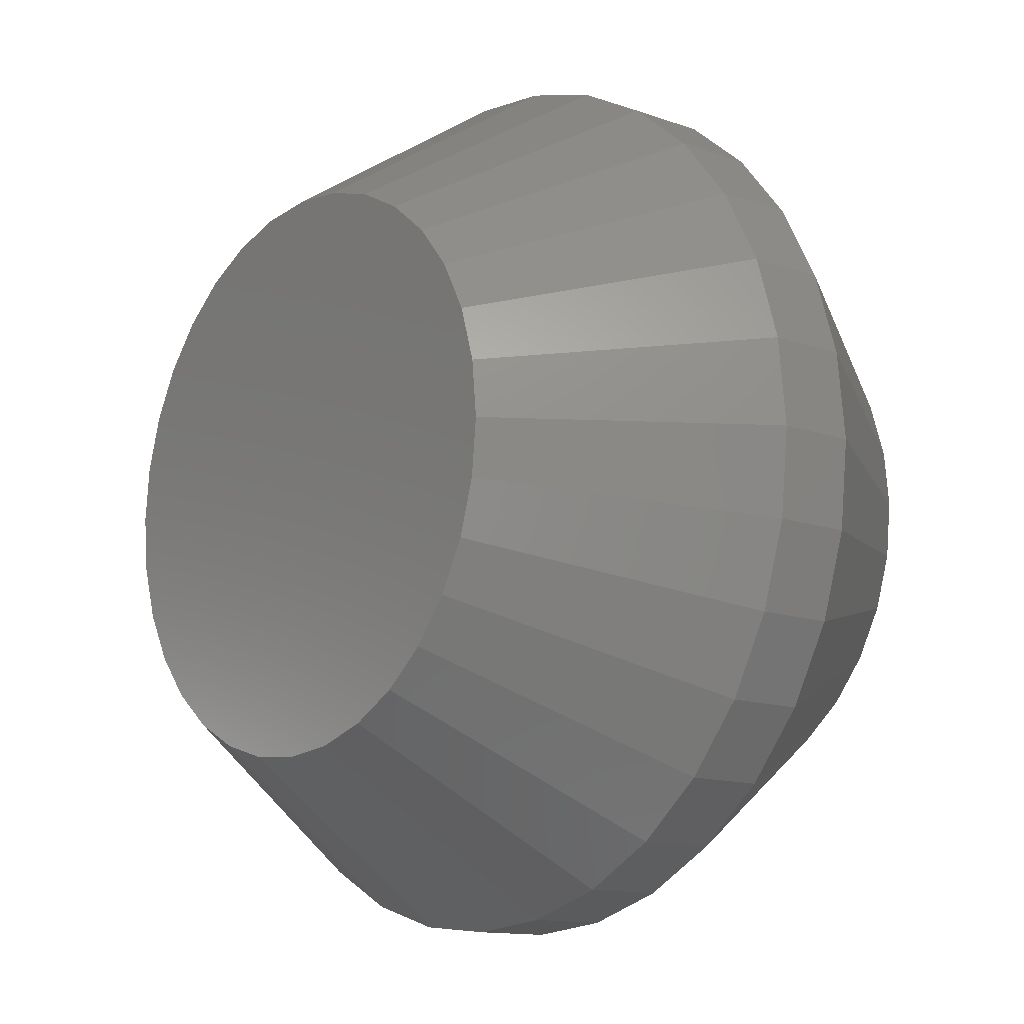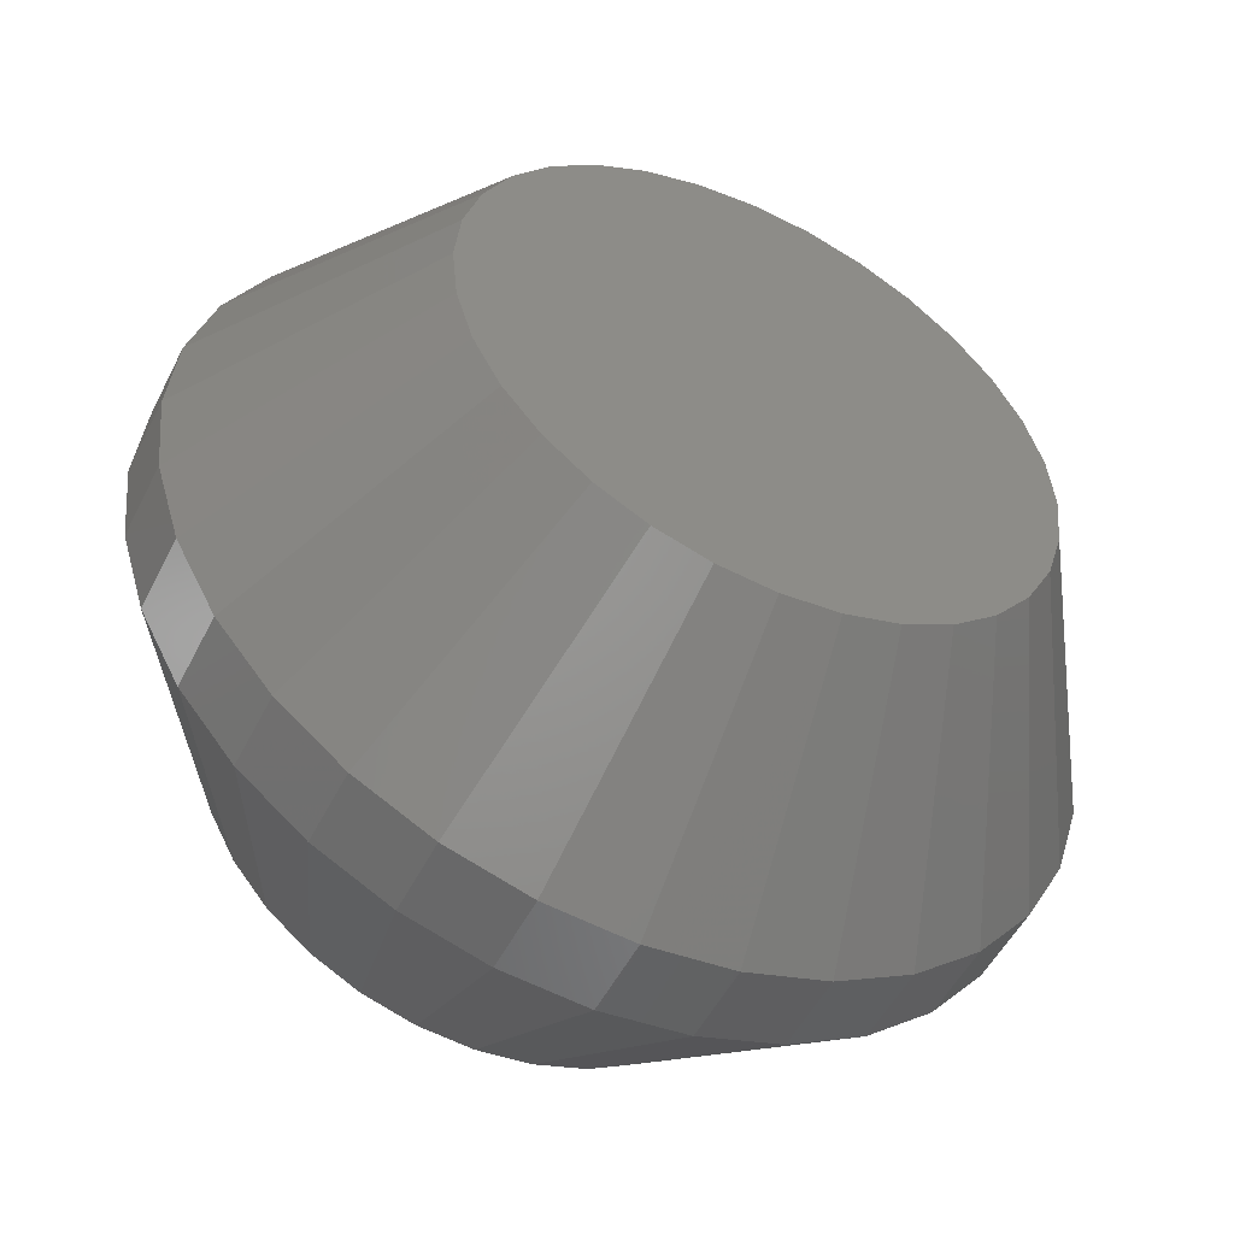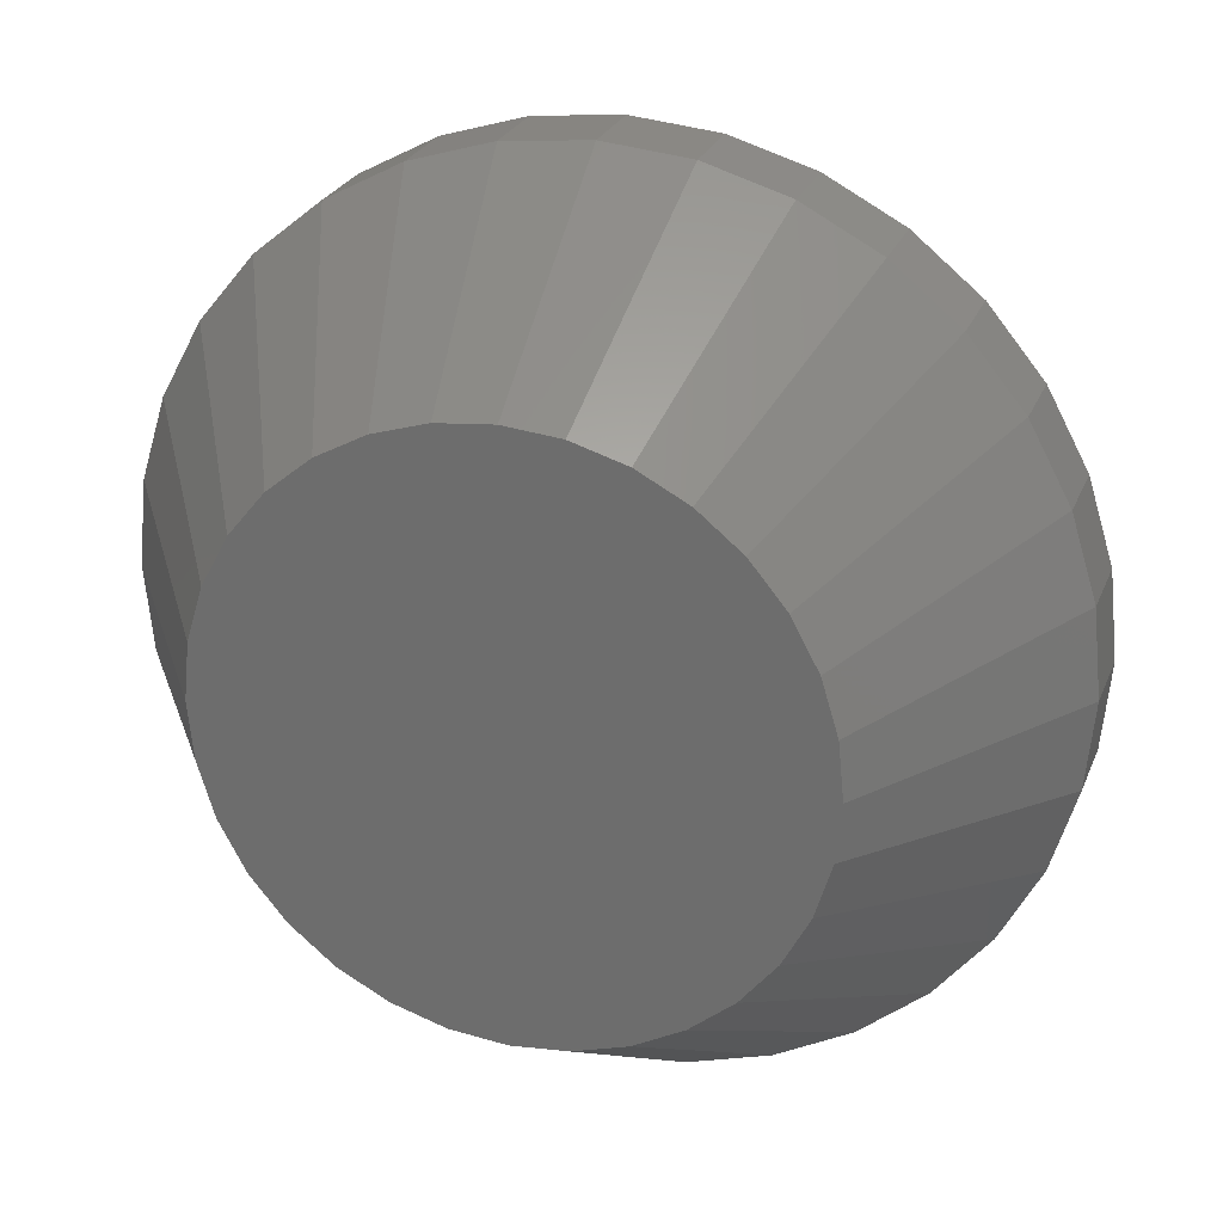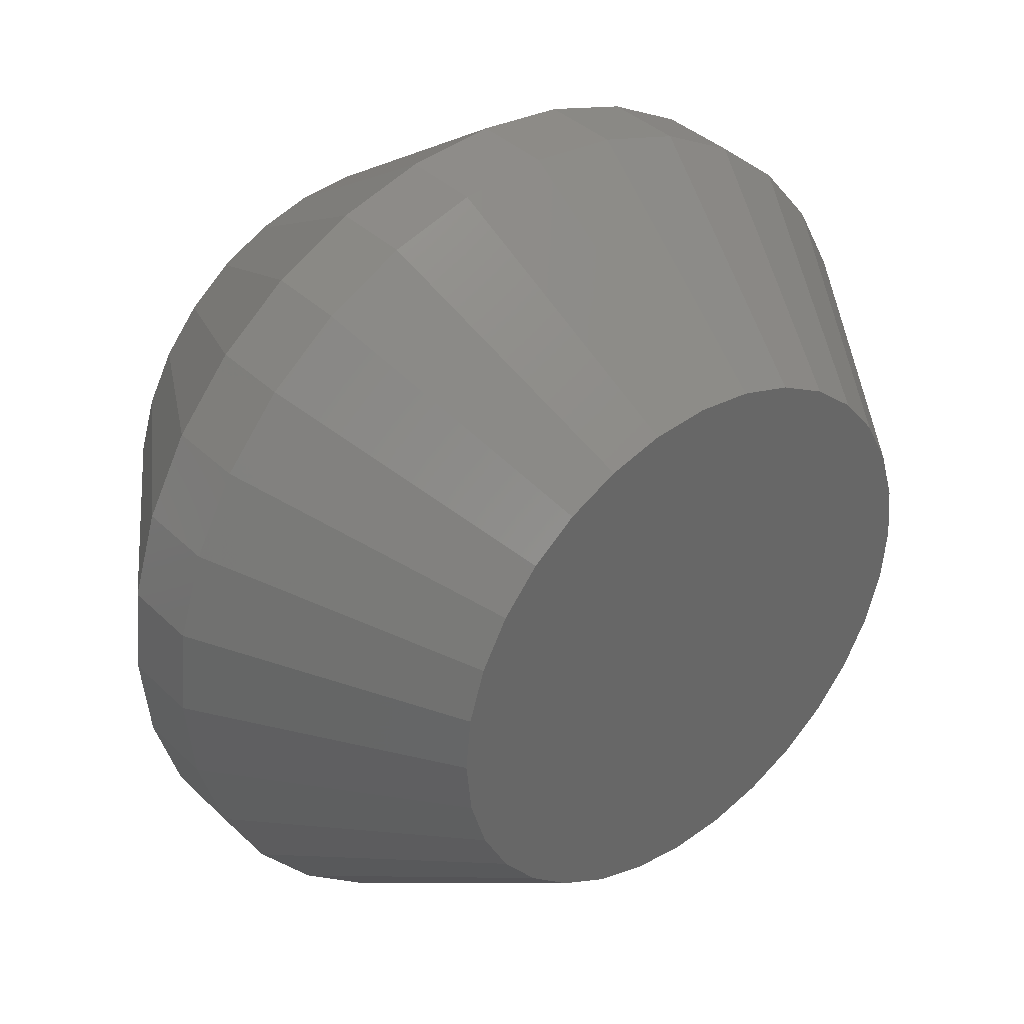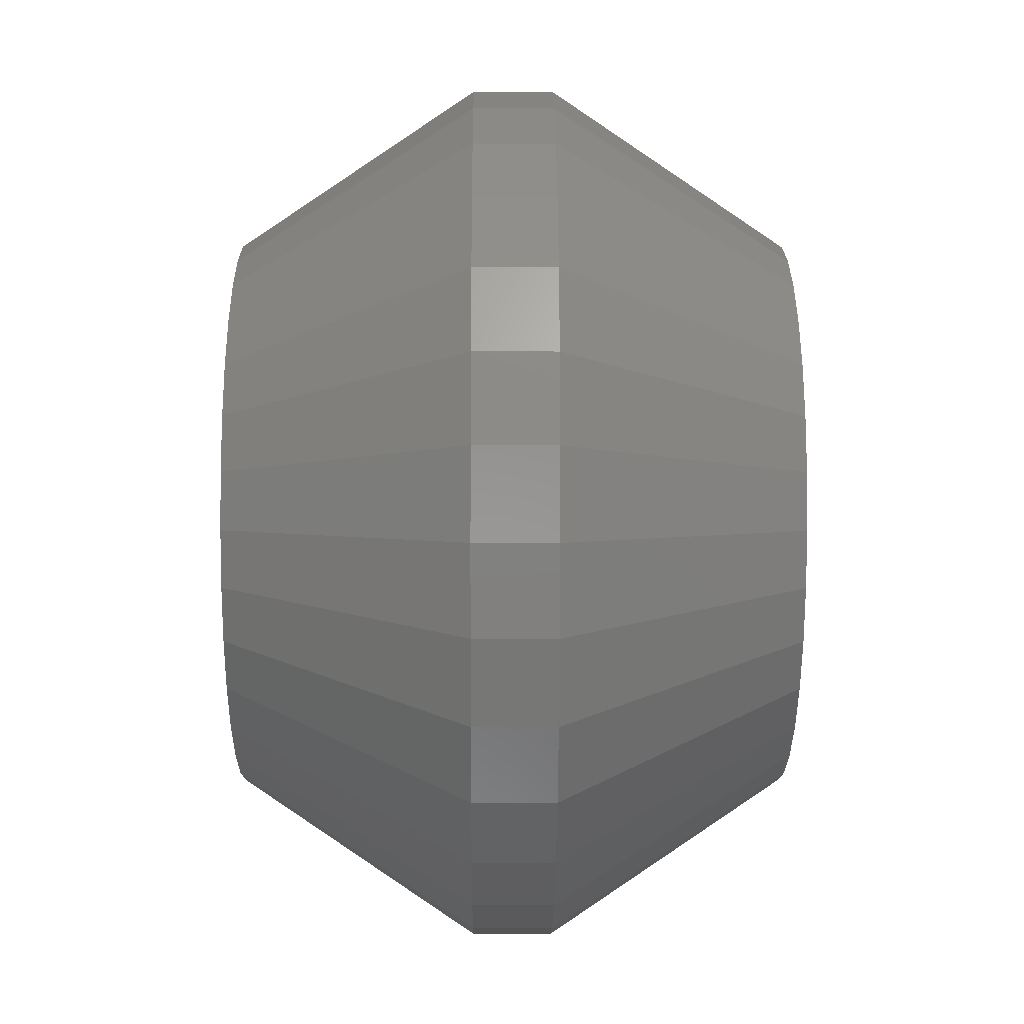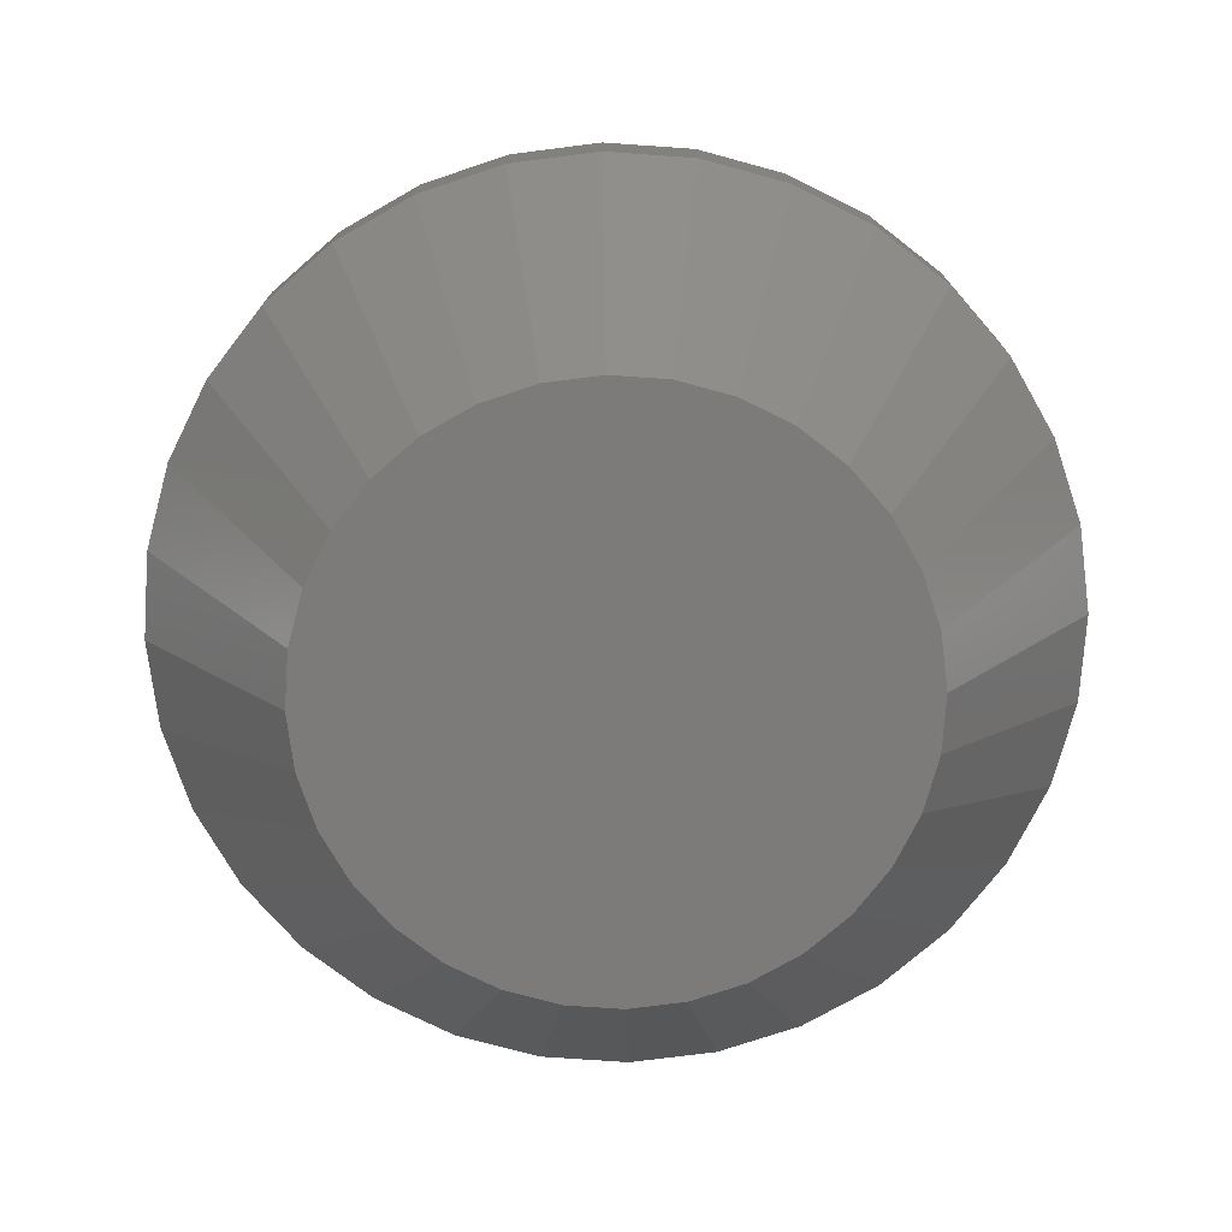
<metadata>
{"format":"stl","ext":"stl","renderer":"f3d","projection":"perspective","resolution":1024,"background":"white","views":[{"elev":-12.6,"azim":50.2,"up":"+Z"},{"elev":-51.3,"azim":-26.1,"up":"+Z"},{"elev":25.2,"azim":-161.7,"up":"+Z"},{"elev":37.4,"azim":140.7,"up":"+Z"},{"elev":-7.7,"azim":-90.4,"up":"+Z"},{"elev":-74.7,"azim":-99.6,"up":"+Y"}]}
</metadata>
<code>
# stl→obj: 128 verts, 252 faces
v 0.5053 -0.02344 0.3671
v 0.5053 -0.03125 0.3671
v 0.5044 -0.02344 0.3586
v 0.5044 -0.03125 0.3586
v 0.502 -0.02344 0.3505
v 0.502 -0.03125 0.3505
v 0.4979 -0.02344 0.343
v 0.4979 -0.03125 0.343
v 0.4925 -0.02344 0.3364
v 0.4925 -0.03125 0.3364
v 0.486 -0.02344 0.331
v 0.486 -0.03125 0.331
v 0.4785 -0.02344 0.327
v 0.4785 -0.03125 0.327
v 0.4703 -0.02344 0.3245
v 0.4703 -0.03125 0.3245
v 0.4618 -0.02344 0.3237
v 0.4618 -0.03125 0.3237
v 0.4534 -0.02344 0.3245
v 0.4534 -0.03125 0.3245
v 0.4452 -0.02344 0.327
v 0.4452 -0.03125 0.327
v 0.4377 -0.02344 0.331
v 0.4377 -0.03125 0.331
v 0.4311 -0.02344 0.3364
v 0.4311 -0.03125 0.3364
v 0.4257 -0.02344 0.343
v 0.4257 -0.03125 0.343
v 0.4217 -0.02344 0.3505
v 0.4217 -0.03125 0.3505
v 0.4193 -0.02344 0.3586
v 0.4193 -0.03125 0.3586
v 0.4184 -0.02344 0.3671
v 0.4184 -0.03125 0.3671
v 0.4193 -0.02344 0.3756
v 0.4193 -0.03125 0.3756
v 0.4217 -0.02344 0.3837
v 0.4217 -0.03125 0.3837
v 0.4257 -0.02344 0.3912
v 0.4257 -0.03125 0.3912
v 0.4311 -0.02344 0.3978
v 0.4311 -0.03125 0.3978
v 0.4377 -0.02344 0.4032
v 0.4377 -0.03125 0.4032
v 0.4452 -0.02344 0.4072
v 0.4452 -0.03125 0.4072
v 0.4534 -0.02344 0.4097
v 0.4534 -0.03125 0.4097
v 0.4618 -0.02344 0.4105
v 0.4618 -0.03125 0.4105
v 0.4703 -0.02344 0.4097
v 0.4703 -0.03125 0.4097
v 0.4785 -0.02344 0.4072
v 0.4785 -0.03125 0.4072
v 0.486 -0.02344 0.4032
v 0.486 -0.03125 0.4032
v 0.4925 -0.02344 0.3978
v 0.4925 -0.03125 0.3978
v 0.4979 -0.02344 0.3912
v 0.4979 -0.03125 0.3912
v 0.502 -0.02344 0.3837
v 0.502 -0.03125 0.3837
v 0.5044 -0.02344 0.3756
v 0.5044 -0.03125 0.3756
v 0.4618 -0.05469 0.3949
v 0.4564 -0.05469 0.3944
v 0.4512 -0.05469 0.3928
v 0.4673 -0.05469 0.3944
v 0.4725 -0.05469 0.3928
v 0.4464 -0.05469 0.3902
v 0.4773 -0.05469 0.3902
v 0.4422 -0.05469 0.3868
v 0.4815 -0.05469 0.3868
v 0.4387 -0.05469 0.3825
v 0.485 -0.05469 0.3825
v 0.4362 -0.05469 0.3777
v 0.4875 -0.05469 0.3777
v 0.4346 -0.05469 0.3725
v 0.4891 -0.05469 0.3725
v 0.4891 -0.05469 0.3617
v 0.4362 -0.05469 0.3565
v 0.4875 -0.05469 0.3565
v 0.4387 -0.05469 0.3517
v 0.485 -0.05469 0.3517
v 0.4422 -0.05469 0.3475
v 0.4815 -0.05469 0.3475
v 0.4464 -0.05469 0.344
v 0.4773 -0.05469 0.344
v 0.4512 -0.05469 0.3414
v 0.4725 -0.05469 0.3414
v 0.4564 -0.05469 0.3398
v 0.4618 -0.05469 0.3393
v 0.4673 -0.05469 0.3398
v 0.4896 -0.05469 0.3671
v 0.434 -0.05469 0.3671
v 0.4346 -0.05469 0.3617
v 0.4512 5.218e-18 0.3928
v 0.4564 5.595e-18 0.3944
v 0.4618 5.925e-18 0.3949
v 0.4673 6.197e-18 0.3944
v 0.4725 6.398e-18 0.3928
v 0.4464 4.808e-18 0.3902
v 0.4773 6.523e-18 0.3902
v 0.4422 4.382e-18 0.3868
v 0.4815 6.565e-18 0.3868
v 0.4387 3.957e-18 0.3825
v 0.485 6.523e-18 0.3825
v 0.4362 3.547e-18 0.3777
v 0.4875 6.398e-18 0.3777
v 0.4346 3.17e-18 0.3725
v 0.4891 6.197e-18 0.3725
v 0.4875 5.218e-18 0.3565
v 0.4362 2.366e-18 0.3565
v 0.4891 5.595e-18 0.3617
v 0.4387 2.242e-18 0.3517
v 0.485 4.808e-18 0.3517
v 0.4422 2.2e-18 0.3475
v 0.4815 4.382e-18 0.3475
v 0.4464 2.242e-18 0.344
v 0.4773 3.957e-18 0.344
v 0.4512 2.366e-18 0.3414
v 0.4725 3.547e-18 0.3414
v 0.4564 2.568e-18 0.3398
v 0.4618 2.839e-18 0.3393
v 0.4673 3.17e-18 0.3398
v 0.4346 2.568e-18 0.3617
v 0.434 2.839e-18 0.3671
v 0.4896 5.925e-18 0.3671
f 1 2 3
f 3 2 4
f 3 4 5
f 5 4 6
f 5 6 7
f 7 6 8
f 7 8 9
f 9 8 10
f 9 10 11
f 11 10 12
f 11 12 13
f 13 12 14
f 13 14 15
f 15 14 16
f 15 16 17
f 17 16 18
f 17 18 19
f 19 18 20
f 19 20 21
f 21 20 22
f 21 22 23
f 23 22 24
f 23 24 25
f 25 24 26
f 25 26 27
f 27 26 28
f 27 28 29
f 29 28 30
f 29 30 31
f 31 30 32
f 31 32 33
f 33 32 34
f 33 34 35
f 35 34 36
f 35 36 37
f 37 36 38
f 37 38 39
f 39 38 40
f 39 40 41
f 41 40 42
f 41 42 43
f 43 42 44
f 43 44 45
f 45 44 46
f 45 46 47
f 47 46 48
f 47 48 49
f 49 48 50
f 49 50 51
f 51 50 52
f 51 52 53
f 53 52 54
f 53 54 55
f 55 54 56
f 55 56 57
f 57 56 58
f 57 58 59
f 59 58 60
f 59 60 61
f 61 60 62
f 61 62 63
f 63 62 64
f 63 64 1
f 1 64 2
f 65 66 67
f 68 65 67
f 68 67 69
f 69 67 70
f 69 70 71
f 71 70 72
f 71 72 73
f 73 72 74
f 73 74 75
f 75 74 76
f 75 76 77
f 77 76 78
f 77 78 79
f 80 81 82
f 82 81 83
f 82 83 84
f 84 83 85
f 84 85 86
f 86 85 87
f 86 87 88
f 88 87 89
f 88 89 90
f 90 89 91
f 90 91 92
f 90 92 93
f 79 78 94
f 94 78 95
f 94 95 80
f 80 95 96
f 80 96 81
f 94 80 2
f 80 4 2
f 34 32 95
f 32 96 95
f 32 30 81
f 96 32 81
f 30 28 83
f 81 30 83
f 28 26 85
f 83 28 85
f 26 24 87
f 85 26 87
f 24 22 89
f 87 24 89
f 20 18 91
f 91 22 20
f 89 22 91
f 16 14 90
f 93 16 90
f 93 92 16
f 14 12 88
f 90 14 88
f 12 10 86
f 88 12 86
f 10 8 84
f 86 10 84
f 8 6 82
f 84 8 82
f 80 6 4
f 82 6 80
f 92 91 18
f 18 16 92
f 95 78 34
f 78 36 34
f 2 64 94
f 64 79 94
f 64 62 77
f 79 64 77
f 62 60 75
f 77 62 75
f 60 58 73
f 75 60 73
f 58 56 71
f 73 58 71
f 56 54 69
f 71 56 69
f 52 50 68
f 68 54 52
f 69 54 68
f 48 46 67
f 66 48 67
f 66 65 48
f 46 44 70
f 67 46 70
f 44 42 72
f 70 44 72
f 42 40 74
f 72 42 74
f 40 38 76
f 74 40 76
f 78 38 36
f 76 38 78
f 65 68 50
f 50 48 65
f 97 98 99
f 97 99 100
f 101 97 100
f 102 97 101
f 103 102 101
f 104 102 103
f 105 104 103
f 106 104 105
f 107 106 105
f 108 106 107
f 109 108 107
f 110 108 109
f 111 110 109
f 112 113 114
f 115 113 112
f 116 115 112
f 117 115 116
f 118 117 116
f 119 117 118
f 120 119 118
f 121 119 120
f 122 121 120
f 123 121 122
f 124 123 122
f 125 124 122
f 113 126 114
f 114 126 127
f 114 127 128
f 128 127 110
f 128 110 111
f 127 31 33
f 127 126 31
f 1 114 128
f 1 3 114
f 113 29 31
f 113 31 126
f 115 27 29
f 115 29 113
f 117 25 27
f 117 27 115
f 119 23 25
f 119 25 117
f 121 21 23
f 121 23 119
f 123 17 19
f 19 21 123
f 123 21 121
f 122 13 15
f 122 15 125
f 15 124 125
f 120 11 13
f 120 13 122
f 118 9 11
f 118 11 120
f 116 7 9
f 116 9 118
f 112 5 7
f 112 7 116
f 3 5 114
f 114 5 112
f 17 123 124
f 124 15 17
f 128 63 1
f 128 111 63
f 33 110 127
f 33 35 110
f 109 61 63
f 109 63 111
f 107 59 61
f 107 61 109
f 105 57 59
f 105 59 107
f 103 55 57
f 103 57 105
f 101 53 55
f 101 55 103
f 100 49 51
f 51 53 100
f 100 53 101
f 97 45 47
f 97 47 98
f 47 99 98
f 102 43 45
f 102 45 97
f 104 41 43
f 104 43 102
f 106 39 41
f 106 41 104
f 108 37 39
f 108 39 106
f 35 37 110
f 110 37 108
f 49 100 99
f 99 47 49

</code>
